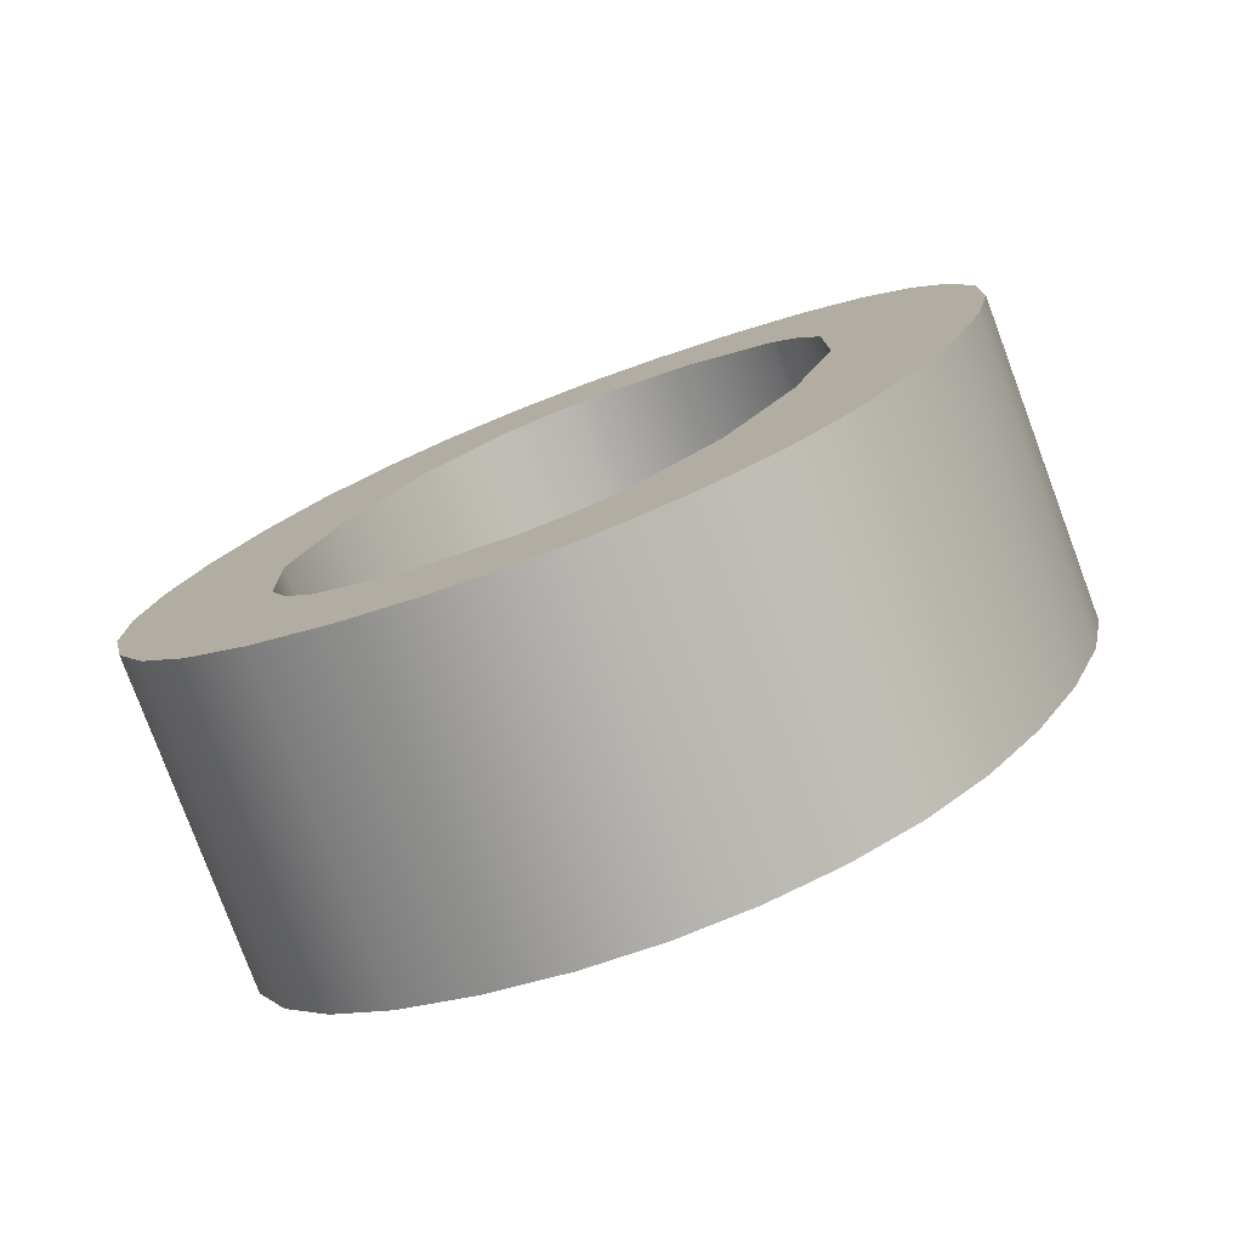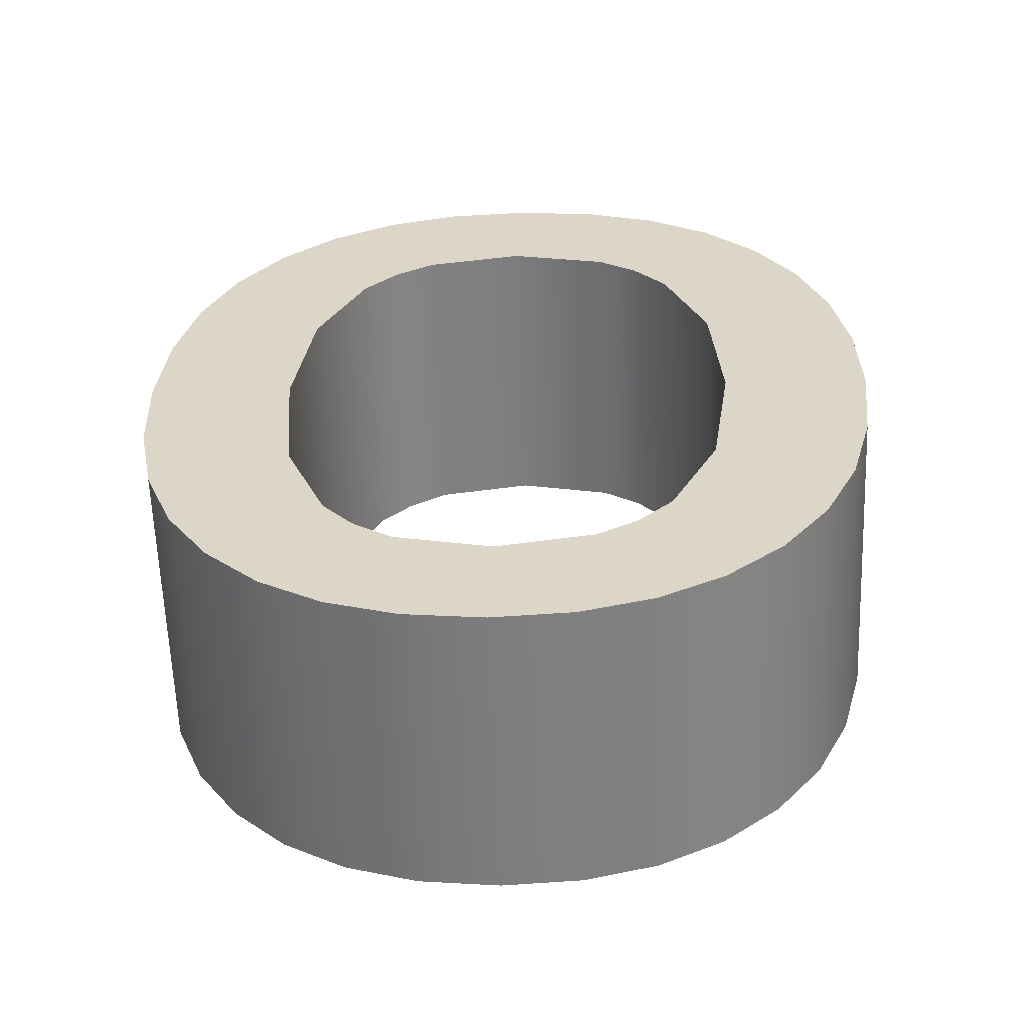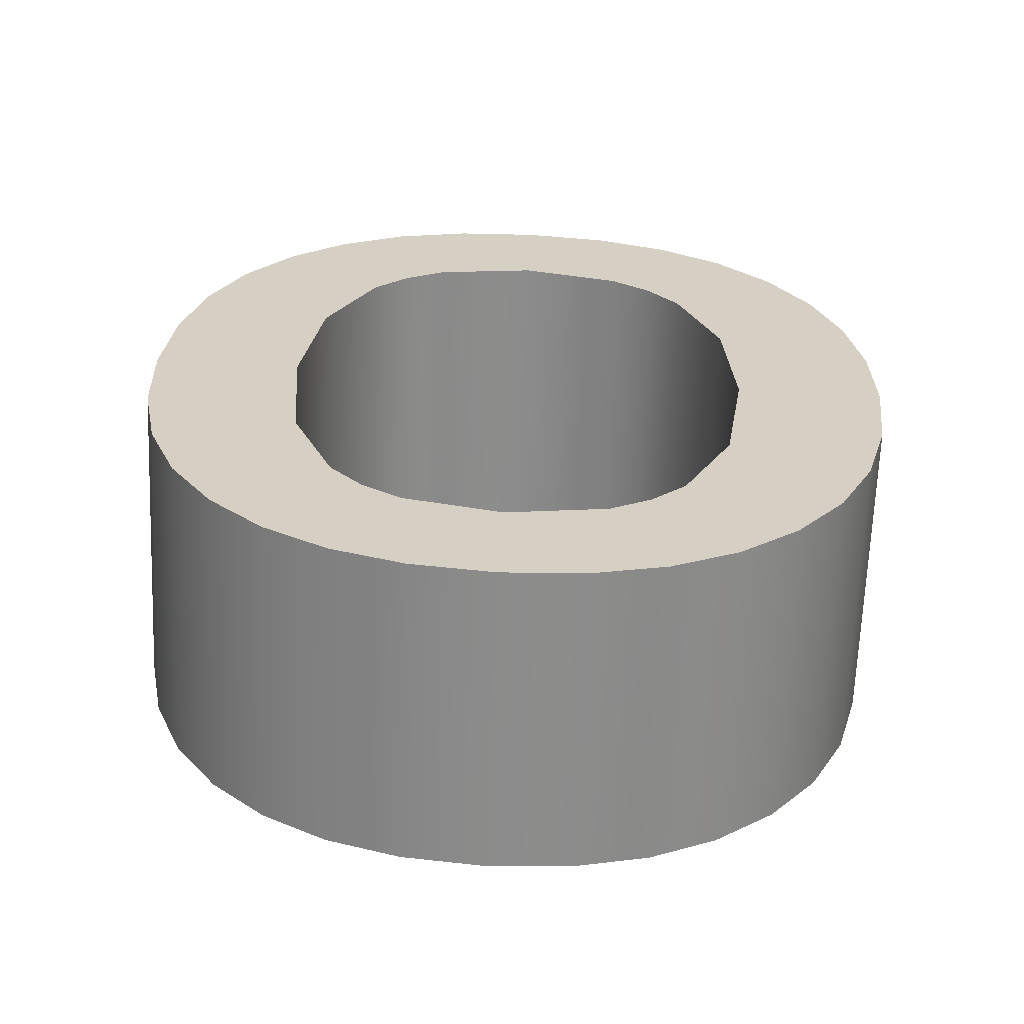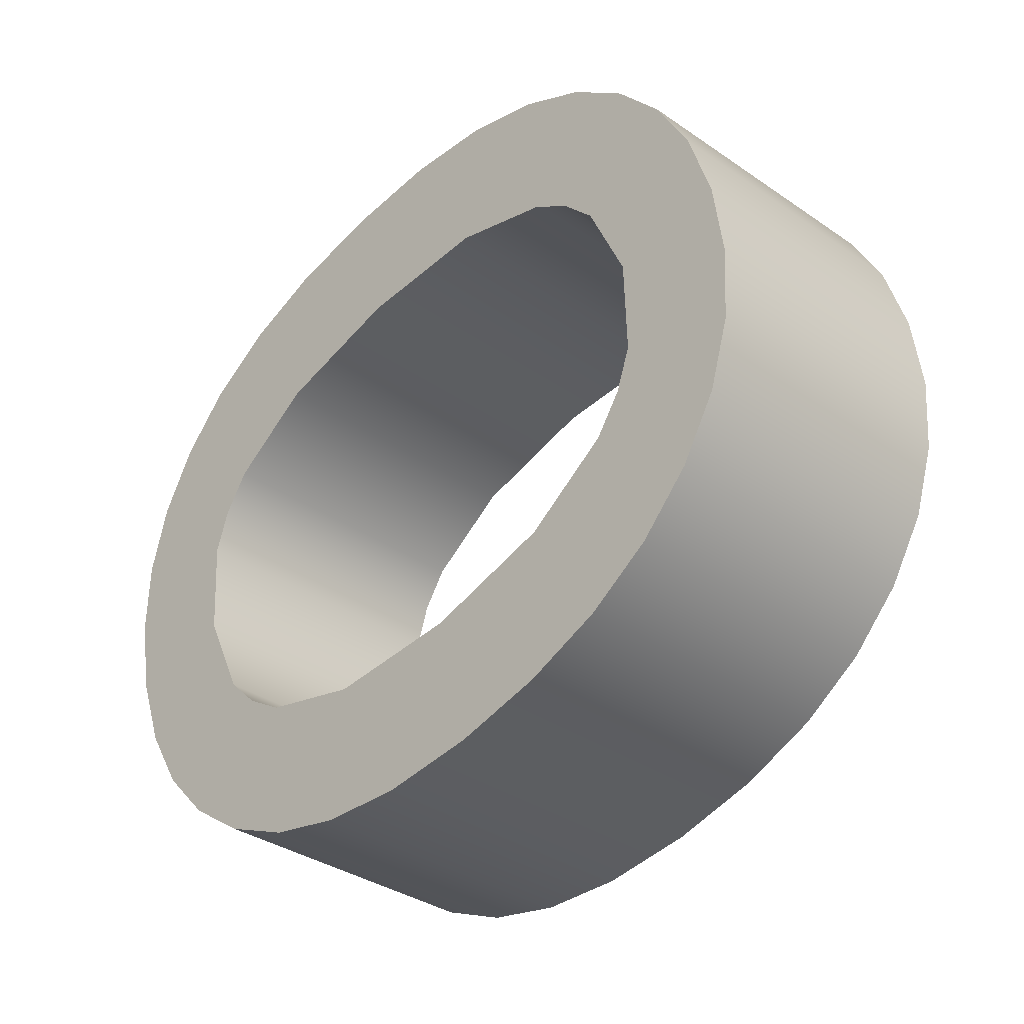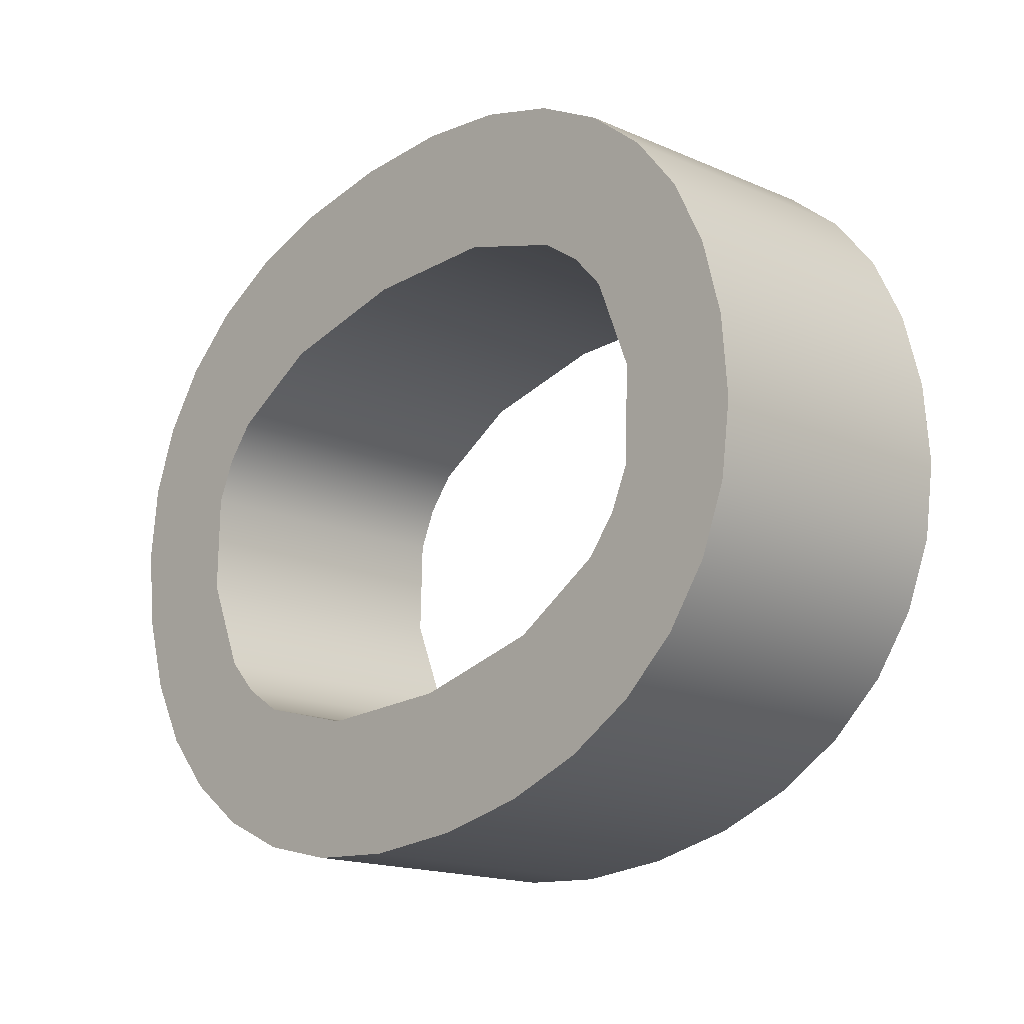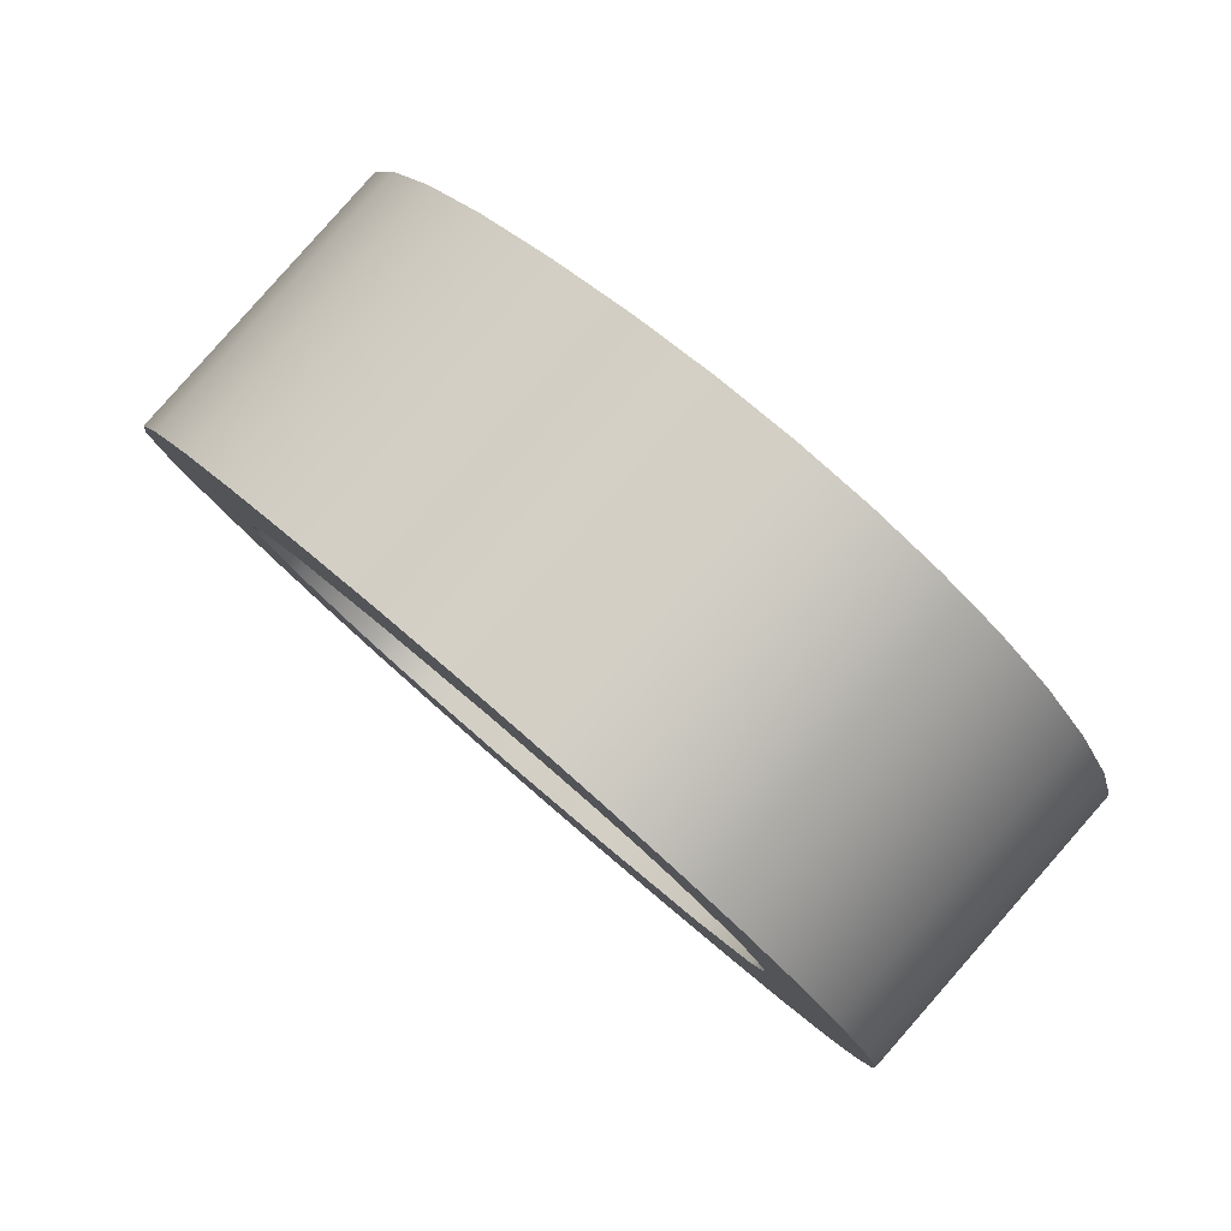
<metadata>
{"format":"obj","ext":"obj","renderer":"f3d","projection":"perspective","resolution":1024,"background":"white","views":[{"elev":-27.7,"azim":30.2,"up":"+Y"},{"elev":-15.4,"azim":-177.1,"up":"+Z"},{"elev":69.5,"azim":-176.8,"up":"+Y"},{"elev":47.8,"azim":-99.7,"up":"+Z"},{"elev":67.7,"azim":-96.9,"up":"+Z"},{"elev":-30.3,"azim":114.0,"up":"+Z"}]}
</metadata>
<code>
o mesh34/mesh34-geometry#mesh34-geometry
v 0.02457 -0.1266 0.7162
v 0.02438 -0.1303 0.7201
v 0.02377 -0.1271 0.7167
v 0.0246 -0.1289 0.7187
v 0.02452 -0.1341 0.724
v 0.02377 -0.1239 0.7198
v 0.02549 -0.1262 0.7158
v 0.02438 -0.1271 0.7232
v 0.02373 -0.1336 0.7235
v 0.0246 -0.1317 0.7216
v 0.02457 -0.1234 0.7193
v 0.02312 -0.1277 0.7174
v 0.02524 -0.1279 0.7176
v 0.0246 -0.1257 0.7217
v 0.0246 -0.1285 0.7246
v 0.02452 -0.1309 0.7271
v 0.02544 -0.1344 0.7244
v 0.02312 -0.1245 0.7205
v 0.02549 -0.123 0.7189
v 0.02572 -0.1276 0.7173
v 0.0231 -0.1329 0.7228
v 0.02373 -0.1303 0.7266
v 0.02544 -0.1312 0.7275
v 0.02524 -0.1295 0.7257
v 0.02524 -0.1327 0.7226
v 0.02265 -0.1285 0.7182
v 0.02653 -0.126 0.7156
v 0.02524 -0.1247 0.7207
v 0.0231 -0.1297 0.7259
v 0.02572 -0.1331 0.723
v 0.0265 -0.1315 0.7277
v 0.02265 -0.1253 0.7213
v 0.02653 -0.1228 0.7187
v 0.02628 -0.1273 0.717
v 0.02572 -0.1244 0.7203
v 0.02264 -0.1322 0.722
v 0.02264 -0.129 0.7251
v 0.02572 -0.1299 0.7261
v 0.0265 -0.1347 0.7247
v 0.02238 -0.1293 0.7191
v 0.02769 -0.1259 0.7155
v 0.02769 -0.1271 0.7168
v 0.02628 -0.1241 0.7201
v 0.02628 -0.1333 0.7233
v 0.02769 -0.1315 0.7278
v 0.02628 -0.1301 0.7263
v 0.02238 -0.1261 0.7222
v 0.02769 -0.1227 0.7186
v 0.02769 -0.1239 0.7199
v 0.02237 -0.1313 0.7211
v 0.02237 -0.1281 0.7242
v 0.02769 -0.1335 0.7235
v 0.02769 -0.1347 0.7247
v 0.02769 -0.1303 0.7265
v 0.02228 -0.1303 0.7201
v 0.02885 -0.126 0.7156
v 0.02909 -0.1241 0.7201
v 0.02885 -0.1315 0.7277
v 0.02228 -0.1271 0.7232
v 0.02885 -0.1228 0.7187
v 0.02909 -0.1273 0.717
v 0.02908 -0.1333 0.7233
v 0.02885 -0.1347 0.7247
v 0.02908 -0.1301 0.7263
v 0.02989 -0.1262 0.7158
v 0.02965 -0.1244 0.7203
v 0.02989 -0.1312 0.7275
v 0.02989 -0.123 0.7189
v 0.02965 -0.1276 0.7173
v 0.02989 -0.1344 0.7244
v 0.02965 -0.1299 0.7261
v 0.02965 -0.1331 0.723
v 0.03081 -0.1266 0.7162
v 0.03012 -0.1279 0.7176
v 0.03012 -0.1247 0.7207
v 0.03081 -0.1309 0.7271
v 0.03012 -0.1295 0.7257
v 0.03081 -0.1234 0.7193
v 0.03012 -0.1327 0.7226
v 0.03081 -0.1341 0.7241
v 0.03161 -0.1271 0.7167
v 0.03077 -0.1289 0.7187
v 0.03077 -0.1257 0.7217
v 0.03161 -0.1304 0.7266
v 0.03077 -0.1285 0.7247
v 0.03161 -0.1239 0.7198
v 0.03098 -0.1303 0.7201
v 0.03098 -0.1271 0.7232
v 0.03077 -0.1317 0.7216
v 0.03161 -0.1336 0.7235
v 0.03225 -0.1245 0.7205
v 0.03225 -0.133 0.7229
v 0.03225 -0.1277 0.7174
v 0.03225 -0.1298 0.7259
v 0.03271 -0.1253 0.7213
v 0.03271 -0.129 0.7251
v 0.03271 -0.1322 0.7221
v 0.03271 -0.1285 0.7182
v 0.03299 -0.1261 0.7222
v 0.03299 -0.1281 0.7242
v 0.03299 -0.1313 0.7212
v 0.03299 -0.1293 0.7191
v 0.03308 -0.1271 0.7232
v 0.03308 -0.1303 0.7201
f 1 2 3
f 2 1 4
f 3 2 1
f 4 1 2
f 5 3 2
f 2 3 5
f 6 1 3
f 3 1 6
f 4 1 7
f 7 1 4
f 4 8 2
f 2 8 4
f 9 3 5
f 5 3 9
f 5 2 10
f 10 2 5
f 1 6 11
f 11 6 1
f 12 6 3
f 3 6 12
f 11 7 1
f 1 7 11
f 4 7 13
f 13 7 4
f 8 4 14
f 14 4 8
f 15 2 8
f 8 2 15
f 9 12 3
f 3 12 9
f 16 9 5
f 5 9 16
f 2 15 10
f 10 15 2
f 5 10 17
f 17 10 5
f 8 11 6
f 6 11 8
f 6 12 18
f 18 12 6
f 7 11 19
f 19 11 7
f 13 7 20
f 20 7 13
f 13 14 4
f 4 14 13
f 11 8 14
f 14 8 11
f 8 16 15
f 15 16 8
f 21 12 9
f 9 12 21
f 9 16 22
f 22 16 9
f 5 23 16
f 16 23 5
f 24 10 15
f 15 10 24
f 17 10 25
f 25 10 17
f 23 5 17
f 17 5 23
f 6 16 8
f 8 16 6
f 26 18 12
f 12 18 26
f 18 22 6
f 6 22 18
f 11 14 19
f 19 14 11
f 19 27 7
f 7 27 19
f 20 7 27
f 27 7 20
f 20 28 13
f 13 28 20
f 14 13 28
f 28 13 14
f 15 16 23
f 23 16 15
f 21 26 12
f 12 26 21
f 9 29 21
f 21 29 9
f 6 22 16
f 16 22 6
f 29 9 22
f 22 9 29
f 10 24 25
f 25 24 10
f 15 23 24
f 24 23 15
f 17 25 30
f 30 25 17
f 17 31 23
f 23 31 17
f 18 26 32
f 32 26 18
f 18 29 22
f 22 29 18
f 19 14 28
f 28 14 19
f 27 19 33
f 33 19 27
f 20 27 34
f 34 27 20
f 28 20 35
f 35 20 28
f 36 26 21
f 21 26 36
f 37 21 29
f 29 21 37
f 38 25 24
f 24 25 38
f 24 23 38
f 38 23 24
f 25 38 30
f 30 38 25
f 17 30 39
f 39 30 17
f 31 17 39
f 39 17 31
f 38 23 31
f 31 23 38
f 40 32 26
f 26 32 40
f 32 29 18
f 18 29 32
f 19 28 35
f 35 28 19
f 19 35 33
f 33 35 19
f 33 41 27
f 27 41 33
f 34 27 42
f 42 27 34
f 43 20 34
f 34 20 43
f 20 43 35
f 35 43 20
f 36 40 26
f 26 40 36
f 21 37 36
f 36 37 21
f 32 37 29
f 29 37 32
f 38 44 30
f 30 44 38
f 39 30 44
f 44 30 39
f 39 45 31
f 31 45 39
f 38 31 46
f 46 31 38
f 32 40 47
f 47 40 32
f 33 35 43
f 43 35 33
f 41 33 48
f 48 33 41
f 42 27 41
f 41 27 42
f 49 34 42
f 42 34 49
f 34 49 43
f 43 49 34
f 50 40 36
f 36 40 50
f 51 36 37
f 37 36 51
f 47 37 32
f 32 37 47
f 44 38 46
f 46 38 44
f 39 44 52
f 52 44 39
f 45 39 53
f 53 39 45
f 54 31 45
f 45 31 54
f 46 31 54
f 54 31 46
f 55 47 40
f 40 47 55
f 33 43 49
f 49 43 33
f 33 49 48
f 48 49 33
f 48 56 41
f 41 56 48
f 42 41 56
f 56 41 42
f 42 57 49
f 49 57 42
f 40 50 55
f 55 50 40
f 36 51 50
f 50 51 36
f 47 51 37
f 37 51 47
f 46 52 44
f 44 52 46
f 39 52 53
f 53 52 39
f 53 58 45
f 45 58 53
f 54 45 58
f 58 45 54
f 52 46 54
f 54 46 52
f 47 55 59
f 59 55 47
f 48 49 57
f 57 49 48
f 56 48 60
f 60 48 56
f 42 56 61
f 61 56 42
f 57 42 61
f 61 42 57
f 50 59 55
f 55 59 50
f 59 50 51
f 51 50 59
f 51 47 59
f 59 47 51
f 53 52 62
f 62 52 53
f 58 53 63
f 63 53 58
f 54 58 64
f 64 58 54
f 54 62 52
f 52 62 54
f 48 57 60
f 60 57 48
f 60 65 56
f 56 65 60
f 61 56 65
f 65 56 61
f 61 66 57
f 57 66 61
f 53 62 63
f 63 62 53
f 63 67 58
f 58 67 63
f 64 58 67
f 67 58 64
f 62 54 64
f 64 54 62
f 60 57 68
f 68 57 60
f 65 60 68
f 68 60 65
f 61 65 69
f 69 65 61
f 66 61 69
f 69 61 66
f 68 57 66
f 66 57 68
f 63 62 70
f 70 62 63
f 67 63 70
f 70 63 67
f 64 67 71
f 71 67 64
f 64 72 62
f 62 72 64
f 68 73 65
f 65 73 68
f 69 65 74
f 74 65 69
f 74 66 69
f 69 66 74
f 68 66 75
f 75 66 68
f 70 62 72
f 72 62 70
f 70 76 67
f 67 76 70
f 71 67 77
f 77 67 71
f 72 64 71
f 71 64 72
f 73 68 78
f 78 68 73
f 74 65 73
f 73 65 74
f 66 74 75
f 75 74 66
f 68 75 78
f 78 75 68
f 70 72 79
f 79 72 70
f 76 70 80
f 80 70 76
f 77 67 76
f 76 67 77
f 77 72 71
f 71 72 77
f 78 81 73
f 73 81 78
f 74 73 82
f 82 73 74
f 82 75 74
f 74 75 82
f 78 75 83
f 83 75 78
f 72 77 79
f 79 77 72
f 70 79 80
f 80 79 70
f 80 84 76
f 76 84 80
f 77 76 85
f 85 76 77
f 81 78 86
f 86 78 81
f 87 73 81
f 81 73 87
f 82 73 87
f 87 73 82
f 75 82 83
f 83 82 75
f 78 83 88
f 88 83 78
f 85 79 77
f 77 79 85
f 80 79 89
f 89 79 80
f 84 80 90
f 90 80 84
f 88 76 84
f 84 76 88
f 85 76 88
f 88 76 85
f 78 88 86
f 86 88 78
f 91 81 86
f 86 81 91
f 90 87 81
f 81 87 90
f 87 83 82
f 82 83 87
f 83 87 88
f 88 87 83
f 79 85 89
f 89 85 79
f 80 89 87
f 87 89 80
f 80 87 90
f 90 87 80
f 92 84 90
f 90 84 92
f 86 88 84
f 84 88 86
f 88 89 85
f 85 89 88
f 81 91 93
f 93 91 81
f 86 94 91
f 91 94 86
f 90 81 93
f 93 81 90
f 89 88 87
f 87 88 89
f 84 92 94
f 94 92 84
f 90 93 92
f 92 93 90
f 86 84 94
f 94 84 86
f 95 93 91
f 91 93 95
f 91 94 96
f 96 94 91
f 97 94 92
f 92 94 97
f 92 93 98
f 98 93 92
f 93 95 98
f 98 95 93
f 91 96 95
f 95 96 91
f 94 97 96
f 96 97 94
f 92 98 97
f 97 98 92
f 99 98 95
f 95 98 99
f 95 96 100
f 100 96 95
f 101 96 97
f 97 96 101
f 97 98 102
f 102 98 97
f 98 99 102
f 102 99 98
f 95 100 99
f 99 100 95
f 96 101 100
f 100 101 96
f 97 102 101
f 101 102 97
f 103 102 99
f 99 102 103
f 99 100 103
f 103 100 99
f 104 100 101
f 101 100 104
f 101 102 104
f 104 102 101
f 102 103 104
f 104 103 102
f 100 104 103
f 103 104 100

</code>
